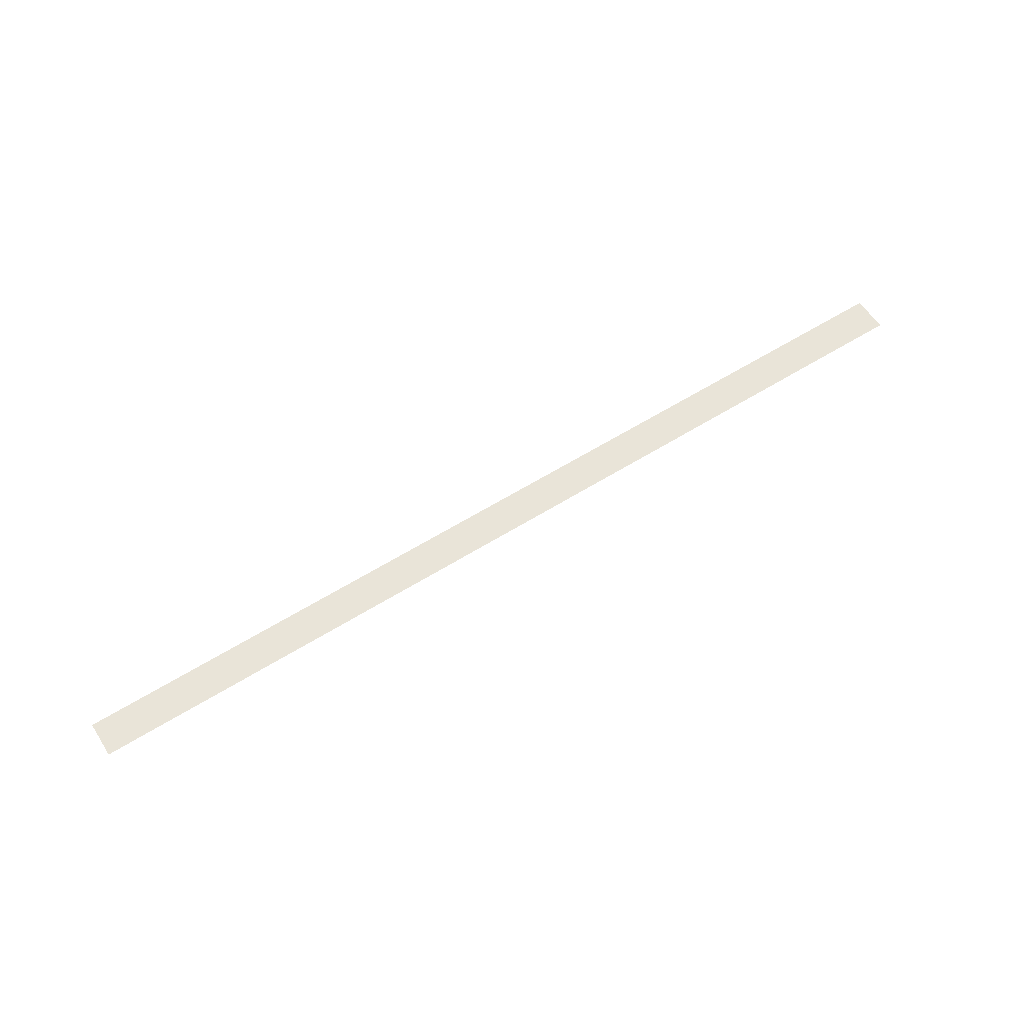
<metadata>
{"format":"obj","ext":"obj","renderer":"f3d","projection":"perspective","resolution":1024,"background":"white","views":[{"elev":59.9,"azim":147.4,"up":"+Z"}]}
</metadata>
<code>
o FR2/FR/mesh6/mesh6-geometry#mesh6-geometry
v 0.7137 -0.3914 0.4181
v -0.6767 -0.4449 0.4181
v 0.7137 -0.4449 0.4181
v -0.6767 -0.3914 0.4181
v 0.7137 -0.4449 0.3914
v -0.6767 -0.3914 0.3914
v -0.6767 -0.4449 0.3914
v 0.7137 -0.3914 0.3914
f 1 2 3
f 2 1 4
f 2 5 3
f 1 6 4
f 5 2 7
f 6 1 8
f 3 2 1
f 4 1 2
f 3 5 2
f 4 6 1
f 7 2 5
f 8 1 6
f 7 5 6
f 8 6 5
f 6 5 7
f 5 6 8

</code>
